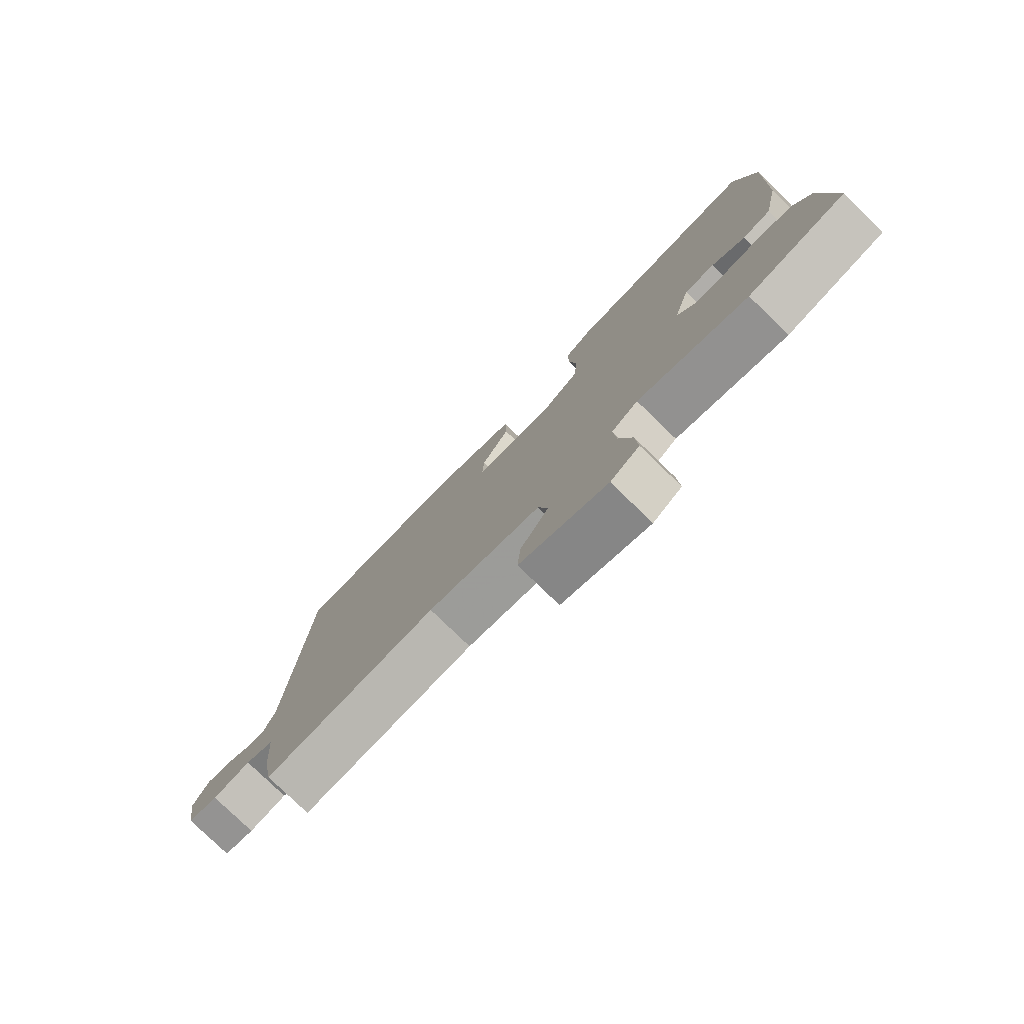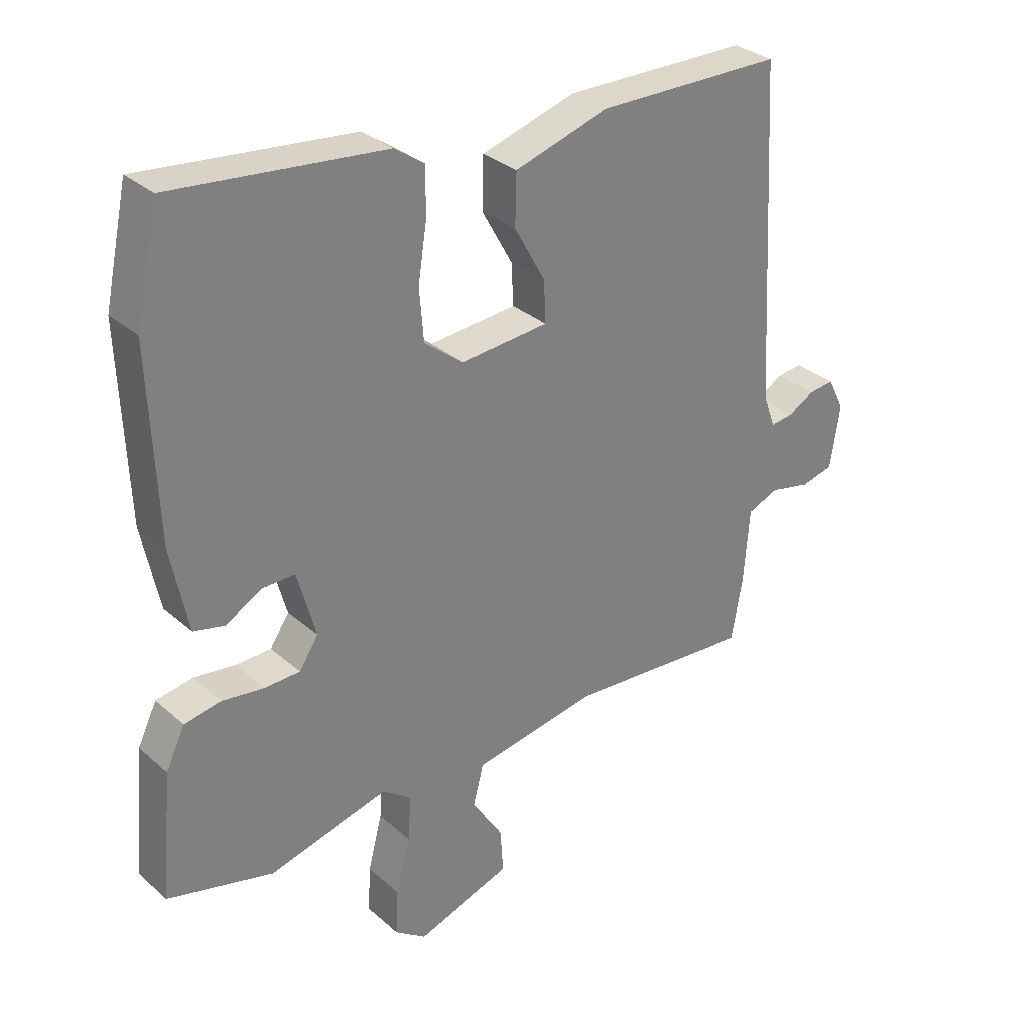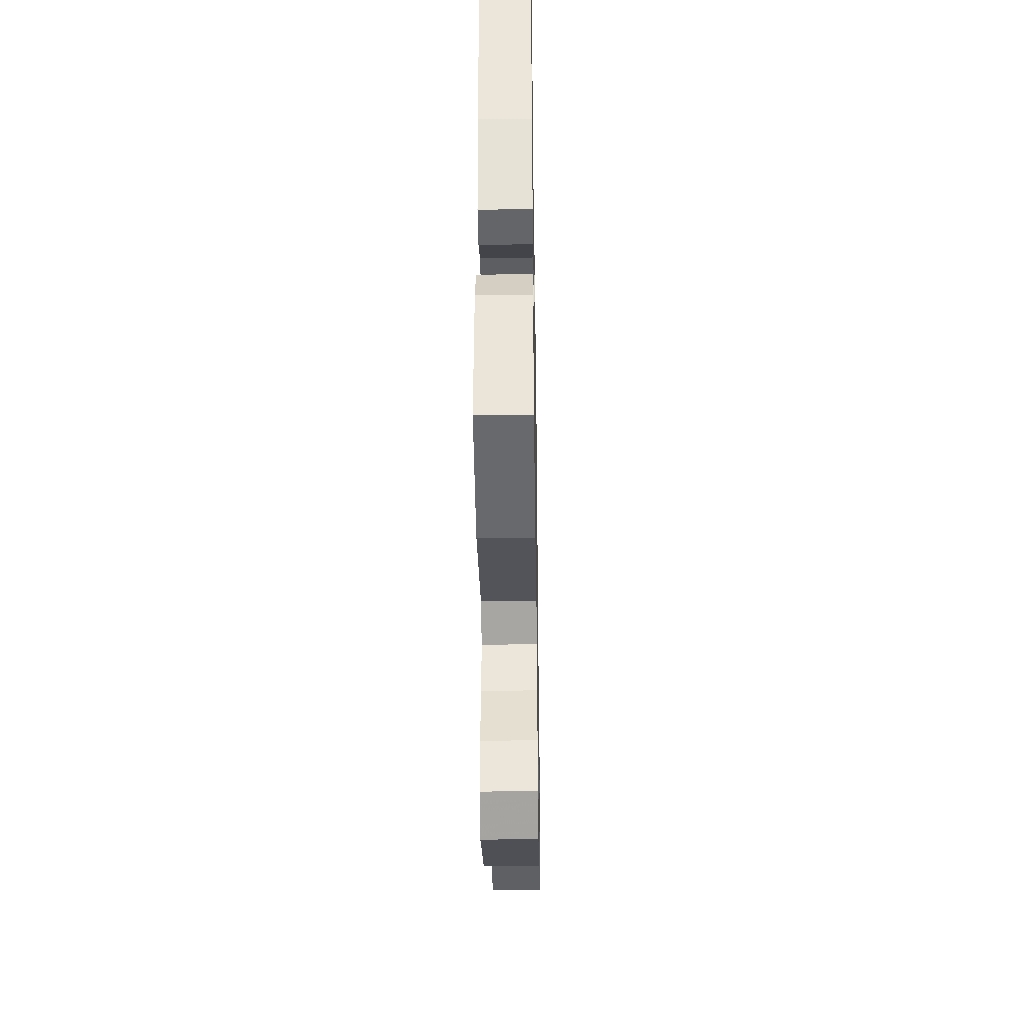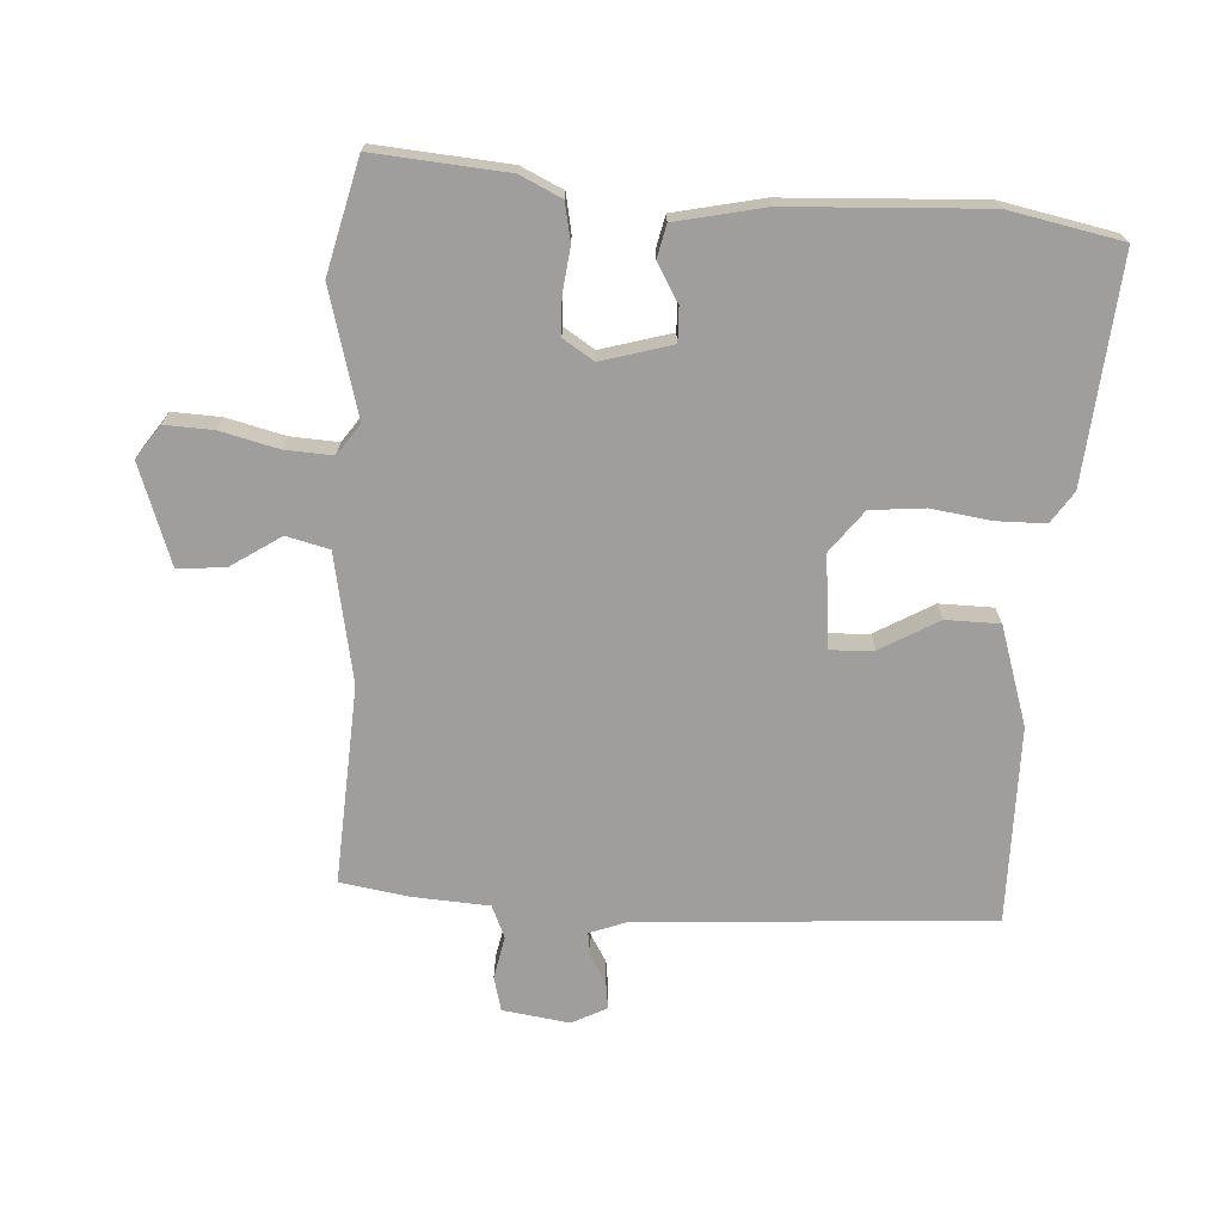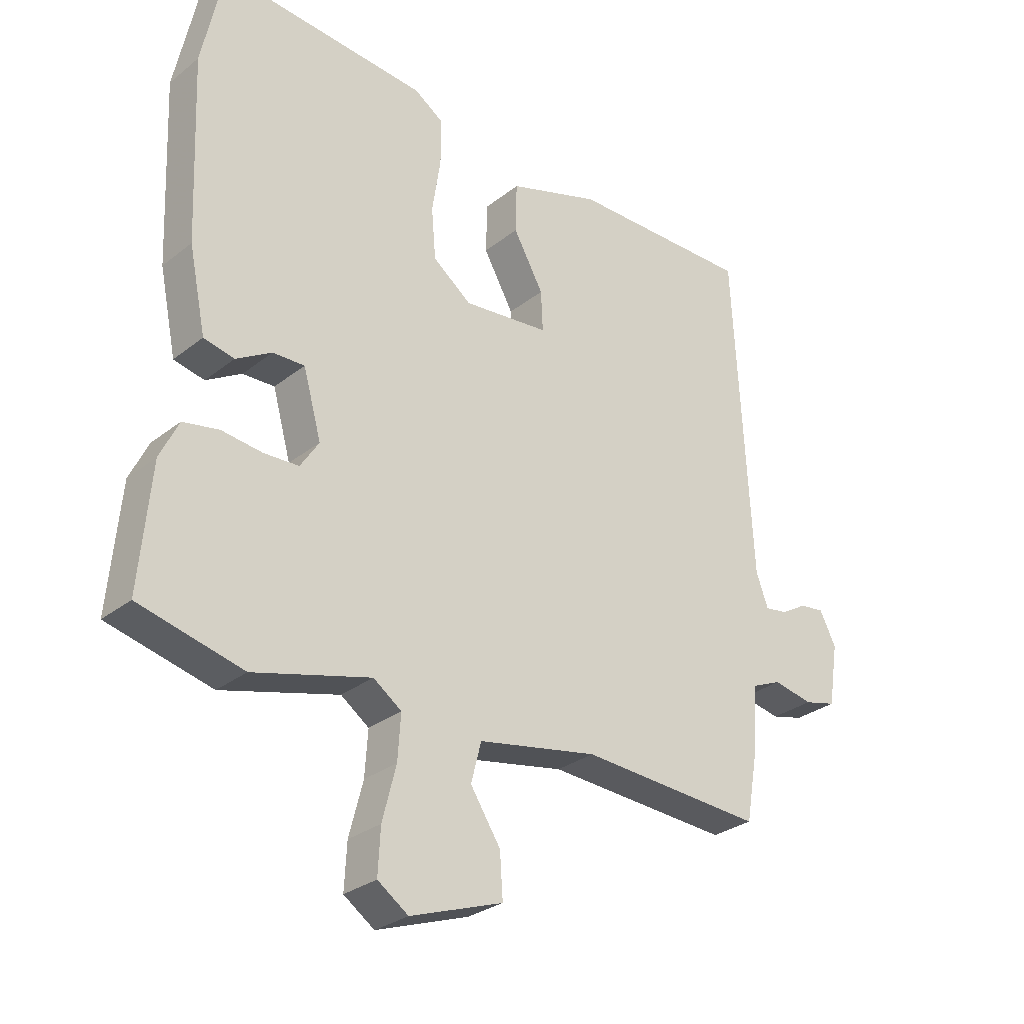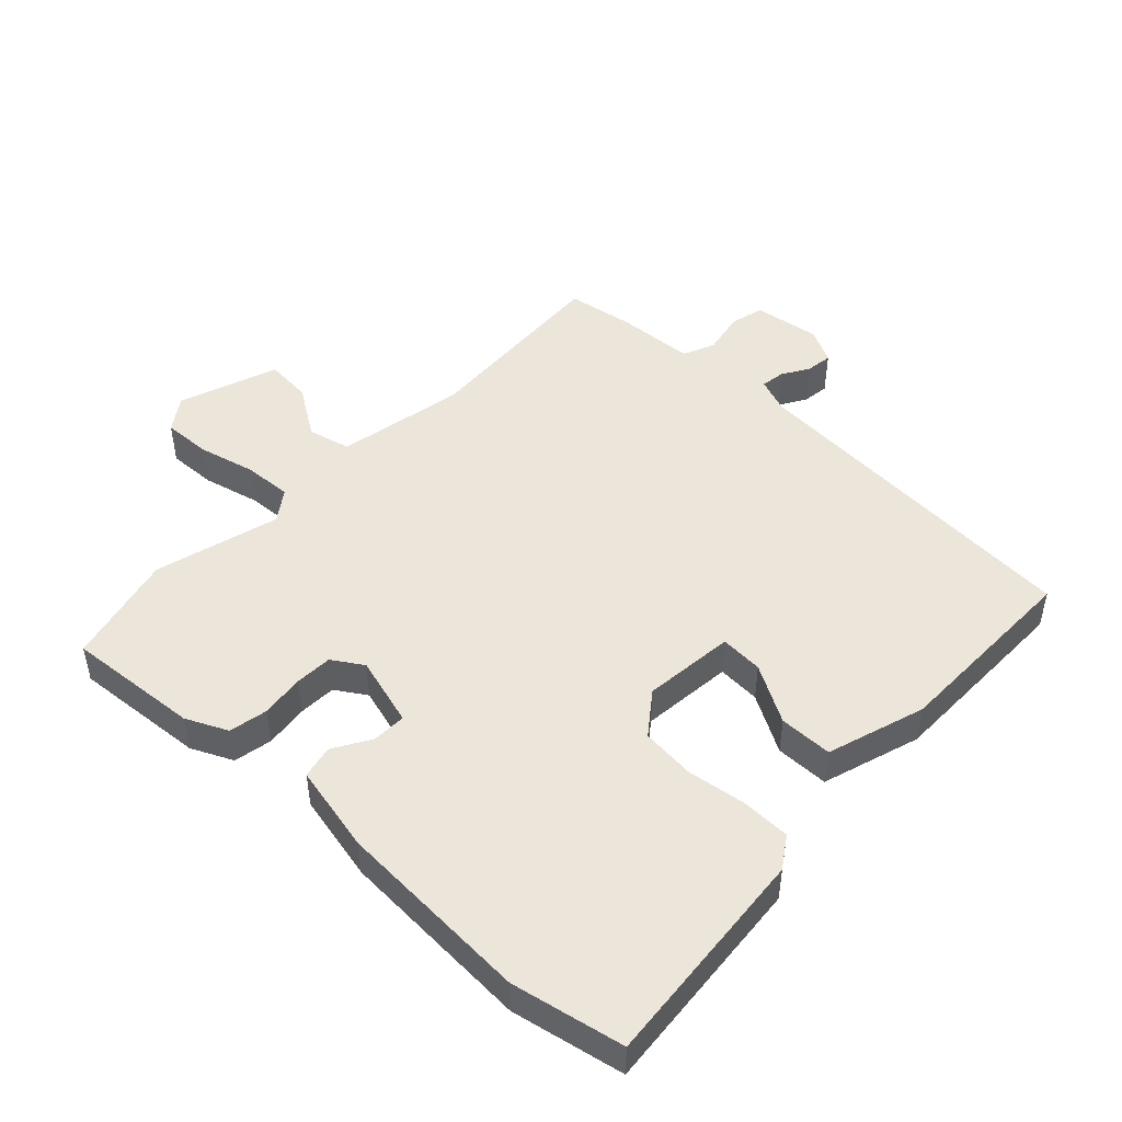
<metadata>
{"format":"obj","ext":"obj","renderer":"f3d","projection":"perspective","resolution":1024,"background":"white","views":[{"elev":-78.7,"azim":-134.1,"up":"+Z"},{"elev":31.0,"azim":-38.8,"up":"+Z"},{"elev":-38.4,"azim":-89.1,"up":"+Z"},{"elev":-70.9,"azim":-92.8,"up":"+Y"},{"elev":-28.7,"azim":-40.4,"up":"+Z"},{"elev":48.0,"azim":-45.9,"up":"+Y"}]}
</metadata>
<code>
v -0.39 0.07 -0.528
v -0.563 0.07 -0.484
v -0.544 0.07 -0.278
v -0.513 0.07 -0.214
v -0.453 0.07 -0.203
v -0.385 0.07 -0.212
v -0.327 0.07 -0.21
v -0.296 0.07 -0.163
v -0.326 0.07 -0.054
v -0.379 0.07 -0.055
v -0.438 0.07 -0.089
v -0.489 0.07 -0.077
v -0.517 0.07 0.06
v -0.529 0.07 0.364
v -0.492 0.07 0.538
v -0.147 0.07 0.504
v -0.099 0.07 0.471
v -0.099 0.07 0.395
v -0.113 0.07 0.303
v -0.106 0.07 0.219
v -0.042 0.07 0.169
v 0.101 0.07 0.182
v 0.098 0.07 0.249
v 0.048 0.07 0.339
v 0.05 0.07 0.422
v 0.203 0.07 0.469
v 0.506 0.07 0.467
v 0.536 0.07 -0.079
v 0.556 0.07 -0.134
v 0.593 0.07 -0.129
v 0.636 0.07 -0.104
v 0.677 0.07 -0.099
v 0.704 0.07 -0.153
v 0.688 0.07 -0.256
v 0.635 0.07 -0.269
v 0.569 0.07 -0.255
v 0.519 0.07 -0.276
v 0.51 0.07 -0.396
v 0.492 0.07 -0.5
v 0.186 0.07 -0.479
v -0.013 0.07 -0.515
v -0.03 0.07 -0.581
v 0.02 0.07 -0.659
v 0.025 0.07 -0.732
v -0.129 0.07 -0.785
v -0.18 0.07 -0.749
v -0.176 0.07 -0.674
v -0.153 0.07 -0.585
v -0.148 0.07 -0.511
v -0.195 0.07 -0.477
v -0.39 0 -0.528
v -0.563 0 -0.484
v -0.544 0 -0.278
v -0.513 0 -0.214
v -0.453 0 -0.203
v -0.385 0 -0.212
v -0.327 0 -0.21
v -0.296 0 -0.163
v -0.326 0 -0.054
v -0.379 0 -0.055
v -0.438 0 -0.089
v -0.489 0 -0.077
v -0.517 0 0.06
v -0.529 0 0.364
v -0.492 0 0.538
v -0.147 0 0.504
v -0.099 0 0.471
v -0.099 0 0.395
v -0.113 0 0.303
v -0.106 0 0.219
v -0.042 0 0.169
v 0.101 0 0.182
v 0.098 0 0.249
v 0.048 0 0.339
v 0.05 0 0.422
v 0.203 0 0.469
v 0.506 0 0.467
v 0.536 0 -0.079
v 0.556 0 -0.134
v 0.593 0 -0.129
v 0.636 0 -0.104
v 0.677 0 -0.099
v 0.704 0 -0.153
v 0.688 0 -0.256
v 0.635 0 -0.269
v 0.569 0 -0.255
v 0.519 0 -0.276
v 0.51 0 -0.396
v 0.492 0 -0.5
v 0.186 0 -0.479
v -0.013 0 -0.515
v -0.03 0 -0.581
v 0.02 0 -0.659
v 0.025 0 -0.732
v -0.129 0 -0.785
v -0.18 0 -0.749
v -0.176 0 -0.674
v -0.153 0 -0.585
v -0.148 0 -0.511
v -0.195 0 -0.477
f 45 46 47 48
f 45 48 49
f 42 43 44 45
f 41 42 45 49
f 40 41 49 50
f 37 38 39 40
f 33 34 35 36
f 33 36 37
f 30 31 32 33
f 29 30 33 37
f 28 29 37 40
f 23 24 25 26
f 22 23 26 27
f 16 17 18 19
f 16 19 20
f 15 16 20
f 14 15 20
f 13 14 20 21
f 10 11 12 13
f 9 10 13 21
f 3 4 5 6
f 3 6 7
f 50 1 2 3
f 50 3 7
f 40 50 7 8
f 22 27 28 40
f 21 22 40
f 8 9 21 40
f 98 97 96 95
f 99 98 95
f 95 94 93 92
f 99 95 92 91
f 100 99 91 90
f 90 89 88 87
f 86 85 84 83
f 87 86 83
f 83 82 81 80
f 87 83 80 79
f 90 87 79 78
f 76 75 74 73
f 77 76 73 72
f 69 68 67 66
f 70 69 66
f 70 66 65
f 70 65 64
f 71 70 64 63
f 63 62 61 60
f 71 63 60 59
f 56 55 54 53
f 57 56 53
f 53 52 51 100
f 57 53 100
f 58 57 100 90
f 90 78 77 72
f 90 72 71
f 90 71 59 58
f 1 51 52 2
f 2 52 53 3
f 3 53 54 4
f 4 54 55 5
f 5 55 56 6
f 6 56 57 7
f 7 57 58 8
f 8 58 59 9
f 9 59 60 10
f 10 60 61 11
f 11 61 62 12
f 12 62 63 13
f 13 63 64 14
f 14 64 65 15
f 15 65 66 16
f 16 66 67 17
f 17 67 68 18
f 18 68 69 19
f 19 69 70 20
f 20 70 71 21
f 21 71 72 22
f 22 72 73 23
f 23 73 74 24
f 24 74 75 25
f 25 75 76 26
f 26 76 77 27
f 27 77 78 28
f 28 78 79 29
f 29 79 80 30
f 30 80 81 31
f 31 81 82 32
f 32 82 83 33
f 33 83 84 34
f 34 84 85 35
f 35 85 86 36
f 36 86 87 37
f 37 87 88 38
f 38 88 89 39
f 39 89 90 40
f 40 90 91 41
f 41 91 92 42
f 42 92 93 43
f 43 93 94 44
f 44 94 95 45
f 45 95 96 46
f 46 96 97 47
f 47 97 98 48
f 48 98 99 49
f 49 99 100 50
f 50 100 51 1

</code>
